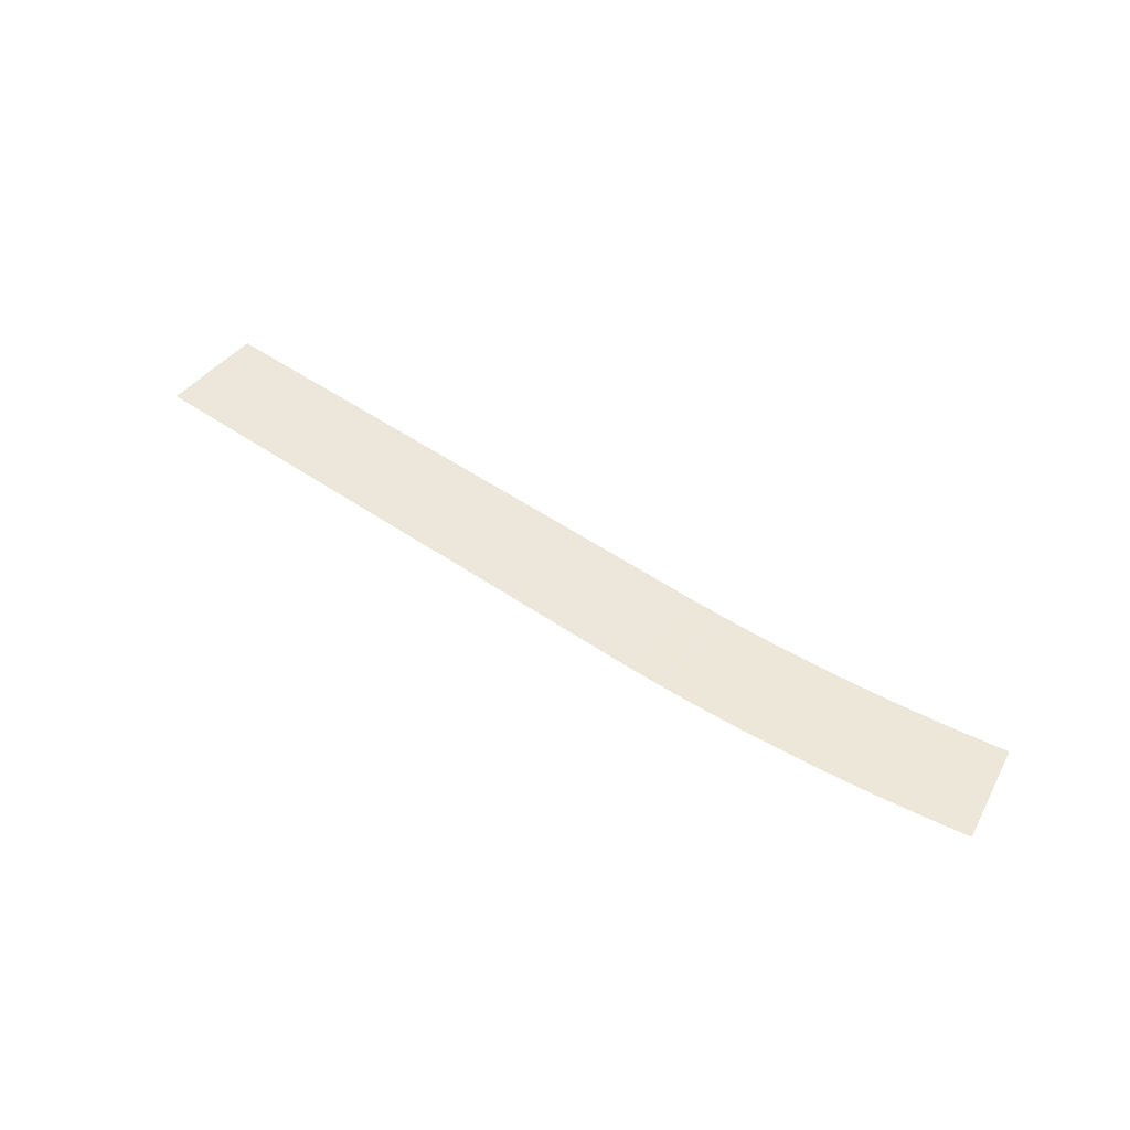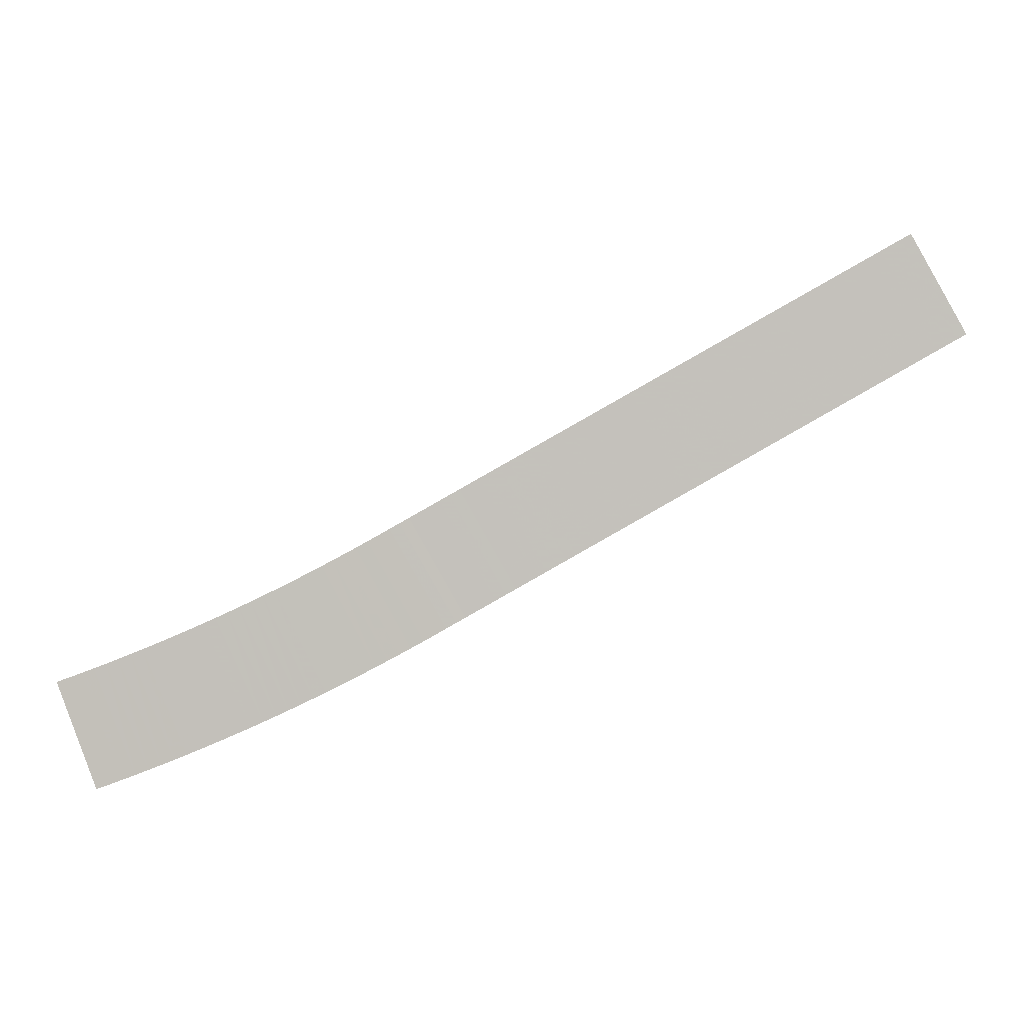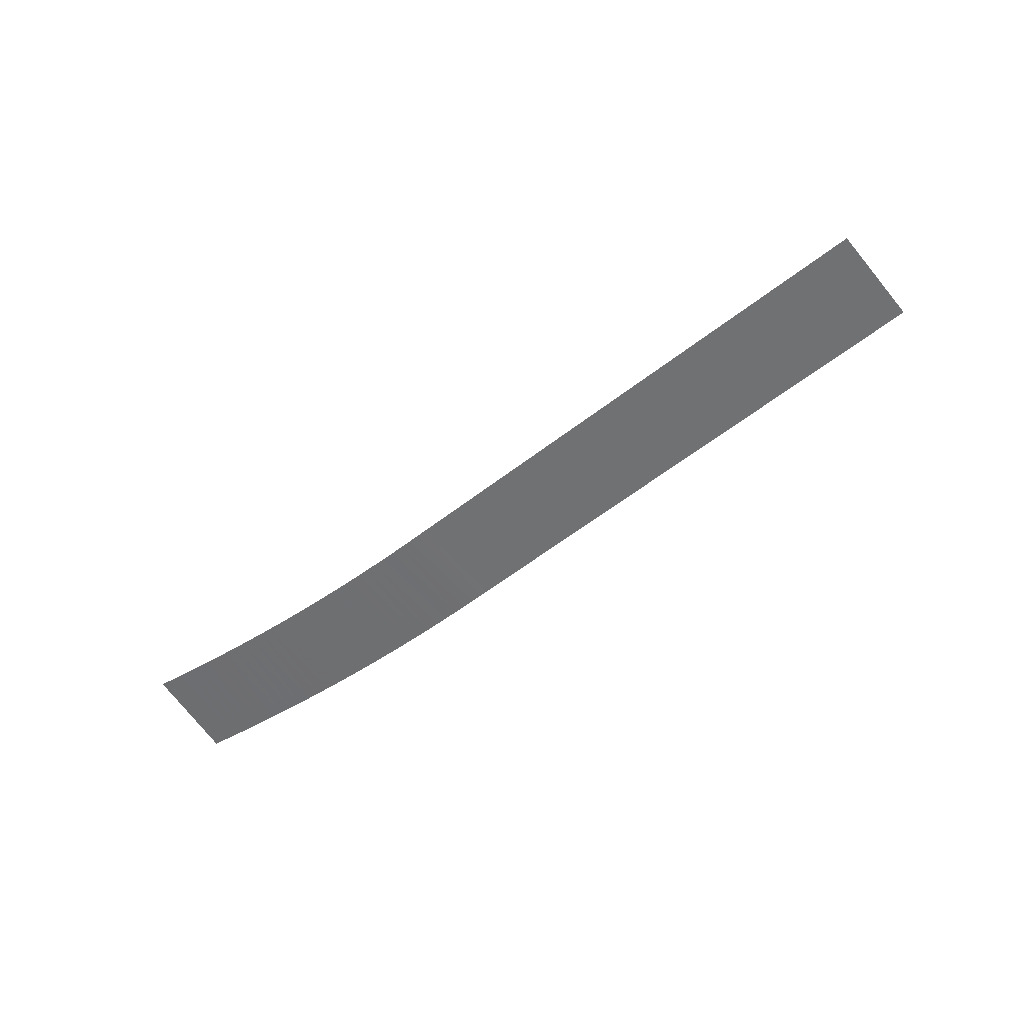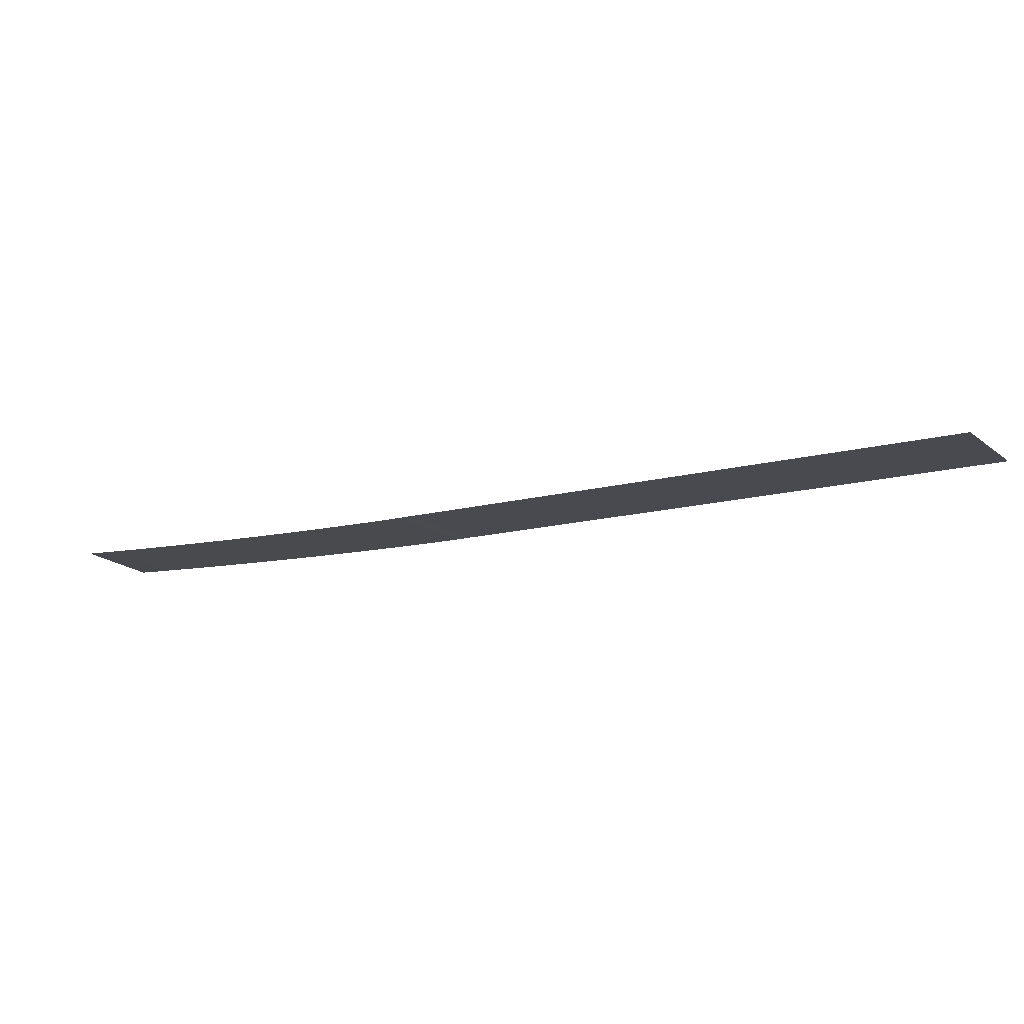
<metadata>
{"format":"obj","ext":"obj","renderer":"f3d","projection":"perspective","resolution":1024,"background":"white","views":[{"elev":45.2,"azim":6.8,"up":"+Z"},{"elev":4.3,"azim":-177.7,"up":"+Y"},{"elev":-52.3,"azim":-171.1,"up":"+Z"},{"elev":78.4,"azim":-177.2,"up":"+Y"}]}
</metadata>
<code>
v 189.4 -132.3 6.15
v 184.5 -141 6.15
v 190.3 -132.8 6.077
v 185.3 -141.5 6.077
v 191.1 -133.3 6.005
v 186.2 -142 6.005
v 192 -133.8 5.932
v 187.1 -142.5 5.932
v 192.9 -134.3 5.859
v 187.9 -143 5.859
v 193.7 -134.8 5.786
v 188.8 -143.5 5.786
v 194.6 -135.3 5.713
v 189.7 -144 5.713
v 195.5 -135.8 5.641
v 190.6 -144.5 5.641
v 196.3 -136.3 5.568
v 191.4 -145 5.568
v 197.2 -136.8 5.495
v 192.3 -145.5 5.495
v 198.1 -137.3 5.423
v 193.2 -146 5.423
v 199 -137.8 5.35
v 194 -146.5 5.35
v 199.8 -138.3 5.277
v 194.9 -147 5.277
v 200.7 -138.7 5.204
v 195.8 -147.4 5.204
v 201.6 -139.2 5.131
v 196.6 -147.9 5.131
v 202.4 -139.7 5.059
v 197.5 -148.4 5.059
v 203.3 -140.2 4.986
v 198.4 -148.9 4.986
v 204.2 -140.7 4.913
v 199.3 -149.4 4.913
v 205.1 -141.2 4.84
v 200.1 -149.9 4.84
v 205.9 -141.7 4.768
v 201 -150.4 4.768
v 206.8 -142.2 4.695
v 201.9 -150.9 4.695
v 207.7 -142.7 4.622
v 202.7 -151.4 4.622
v 208.5 -143.2 4.55
v 203.6 -151.9 4.55
v 209.4 -143.7 4.477
v 204.5 -152.4 4.477
v 210.3 -144.2 4.404
v 205.3 -152.9 4.404
v 211.1 -144.7 4.331
v 206.2 -153.4 4.331
v 212 -145.1 4.258
v 207.1 -153.8 4.258
v 212.9 -145.6 4.186
v 208 -154.3 4.186
v 213.8 -146.1 4.113
v 208.8 -154.8 4.113
v 214.6 -146.6 4.04
v 209.7 -155.3 4.04
v 215.5 -147.1 3.967
v 210.6 -155.8 3.967
v 216.4 -147.6 3.895
v 211.4 -156.3 3.895
v 217.2 -148.1 3.822
v 212.3 -156.8 3.822
v 218.1 -148.6 3.749
v 213.2 -157.3 3.749
v 219 -149.1 3.676
v 214.1 -157.8 3.676
v 219.8 -149.6 3.604
v 214.9 -158.3 3.604
v 220.7 -150.1 3.531
v 215.8 -158.8 3.531
v 221.6 -150.6 3.458
v 216.7 -159.3 3.458
v 222.5 -151.1 3.385
v 217.5 -159.8 3.385
v 223.3 -151.5 3.313
v 218.4 -160.2 3.313
v 224.2 -152 3.24
v 219.3 -160.7 3.24
v 225.1 -152.5 3.167
v 220.1 -161.2 3.167
v 225.9 -153 3.095
v 221 -161.7 3.095
v 226.8 -153.5 3.022
v 221.9 -162.2 3.022
v 227.7 -154 2.949
v 222.8 -162.7 2.949
v 228.5 -154.5 2.876
v 223.6 -163.2 2.876
v 229.4 -155 2.804
v 224.5 -163.7 2.804
v 230.3 -155.5 2.731
v 225.4 -164.2 2.731
v 231.2 -156 2.658
v 226.2 -164.7 2.658
v 232 -156.5 2.585
v 227.1 -165.2 2.585
v 232.9 -157 2.513
v 228 -165.7 2.513
v 233.7 -157.4 2.44
v 228.8 -166.1 2.44
v 234.6 -157.9 2.367
v 229.7 -166.6 2.367
v 235.5 -158.5 2.294
v 230.6 -167.2 2.294
v 236.5 -159 2.221
v 231.7 -167.7 2.221
v 237.6 -159.6 2.149
v 232.8 -168.4 2.149
v 238.5 -160.1 2.076
v 233.8 -168.9 2.076
v 239.5 -160.6 2.003
v 234.8 -169.5 2.003
v 240.5 -161.2 1.931
v 235.8 -170 1.931
v 241.5 -161.7 1.858
v 236.9 -170.6 1.858
v 242.5 -162.2 1.785
v 238 -171.1 1.785
v 243.6 -162.7 1.712
v 239.1 -171.7 1.712
v 244.6 -163.2 1.639
v 240.2 -172.2 1.639
v 245.6 -163.7 1.567
v 241.3 -172.7 1.567
v 246.6 -164.2 1.494
v 242.3 -173.3 1.494
v 247.7 -164.7 1.421
v 243.4 -173.8 1.421
v 248.7 -165.2 1.349
v 244.5 -174.3 1.349
v 249.7 -165.7 1.276
v 245.6 -174.8 1.276
v 250.8 -166.1 1.203
v 246.7 -175.3 1.203
v 251.8 -166.6 1.13
v 247.8 -175.8 1.13
v 252.9 -167.1 1.058
v 248.9 -176.2 1.058
v 253.9 -167.5 0.9848
v 250 -176.7 0.9848
v 255 -167.9 0.912
v 251.2 -177.2 0.912
v 256 -168.4 0.8393
v 252.3 -177.6 0.8393
v 257.1 -168.8 0.7665
v 253.4 -178.1 0.7665
v 258.2 -169.2 0.6937
v 254.5 -178.5 0.6937
v 259.2 -169.6 0.621
v 255.6 -179 0.621
v 260.3 -170 0.5483
v 256.8 -179.4 0.5483
v 261.4 -170.4 0.4755
v 257.9 -179.8 0.4755
v 262.4 -170.8 0.4027
v 259 -180.2 0.4027
v 263.5 -171.2 0.33
v 260.2 -180.6 0.33
g g1
f 1 2 4 3
f 3 4 6 5
f 5 6 8 7
f 7 8 10 9
f 9 10 12 11
f 11 12 14 13
f 13 14 16 15
f 15 16 18 17
f 17 18 20 19
f 19 20 22 21
f 21 22 24 23
f 23 24 26 25
f 25 26 28 27
f 27 28 30 29
f 29 30 32 31
f 31 32 34 33
f 33 34 36 35
f 35 36 38 37
f 37 38 40 39
f 39 40 42 41
f 41 42 44 43
f 43 44 46 45
f 45 46 48 47
f 47 48 50 49
f 49 50 52 51
f 51 52 54 53
f 53 54 56 55
f 55 56 58 57
f 57 58 60 59
f 59 60 62 61
f 61 62 64 63
f 63 64 66 65
f 65 66 68 67
f 67 68 70 69
f 69 70 72 71
f 71 72 74 73
f 73 74 76 75
f 75 76 78 77
f 77 78 80 79
f 79 80 82 81
f 81 82 84 83
f 83 84 86 85
f 85 86 88 87
f 87 88 90 89
f 89 90 92 91
f 91 92 94 93
f 93 94 96 95
f 95 96 98 97
f 97 98 100 99
f 99 100 102 101
f 101 102 104 103
f 103 104 106 105
f 105 106 108 107
f 107 108 110 109
f 109 110 112 111
f 111 112 114 113
f 113 114 116 115
f 115 116 118 117
f 117 118 120 119
f 119 120 122 121
f 121 122 124 123
f 123 124 126 125
f 125 126 128 127
f 127 128 130 129
f 129 130 132 131
f 131 132 134 133
f 133 134 136 135
f 135 136 138 137
f 137 138 140 139
f 139 140 142 141
f 141 142 144 143
f 143 144 146 145
f 145 146 148 147
f 147 148 150 149
f 149 150 152 151
f 151 152 154 153
f 153 154 156 155
f 155 156 158 157
f 157 158 160 159
f 159 160 162 161
g g2
g g3
g g4

</code>
